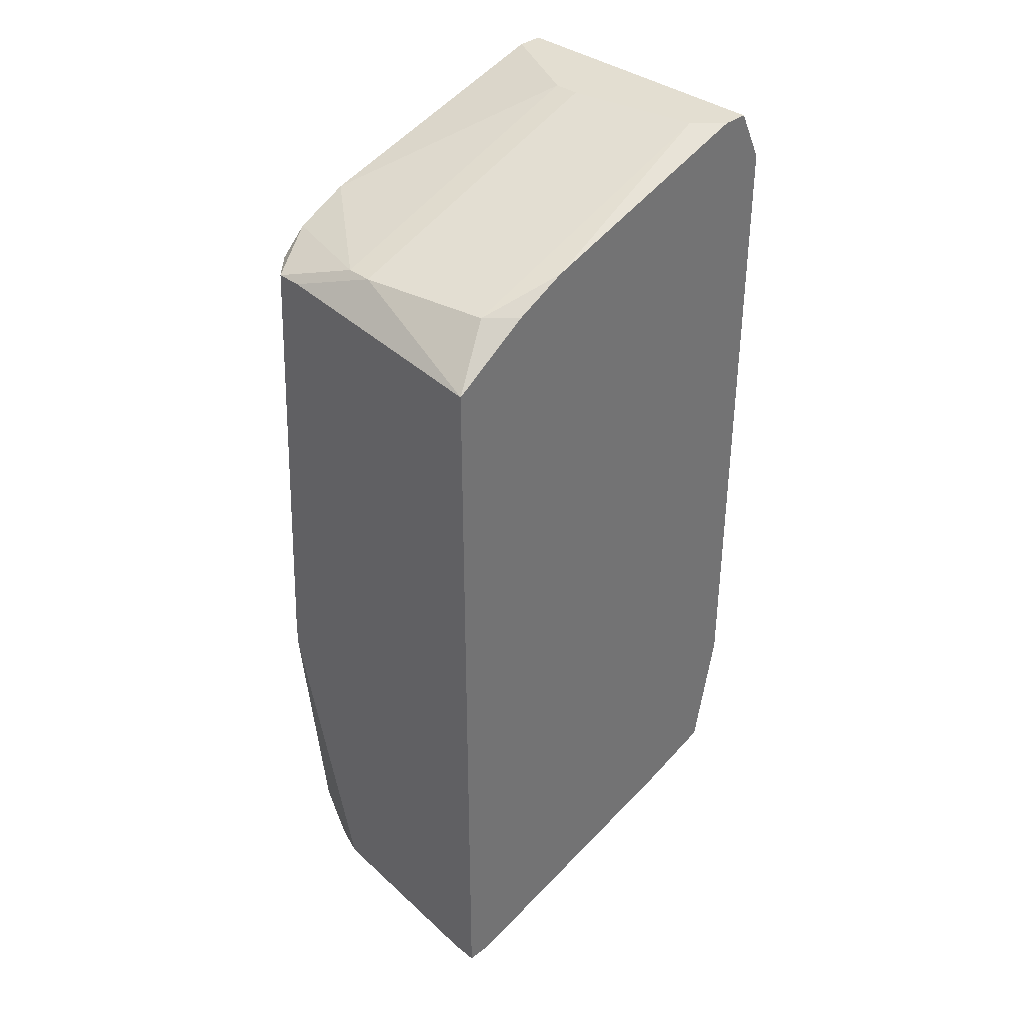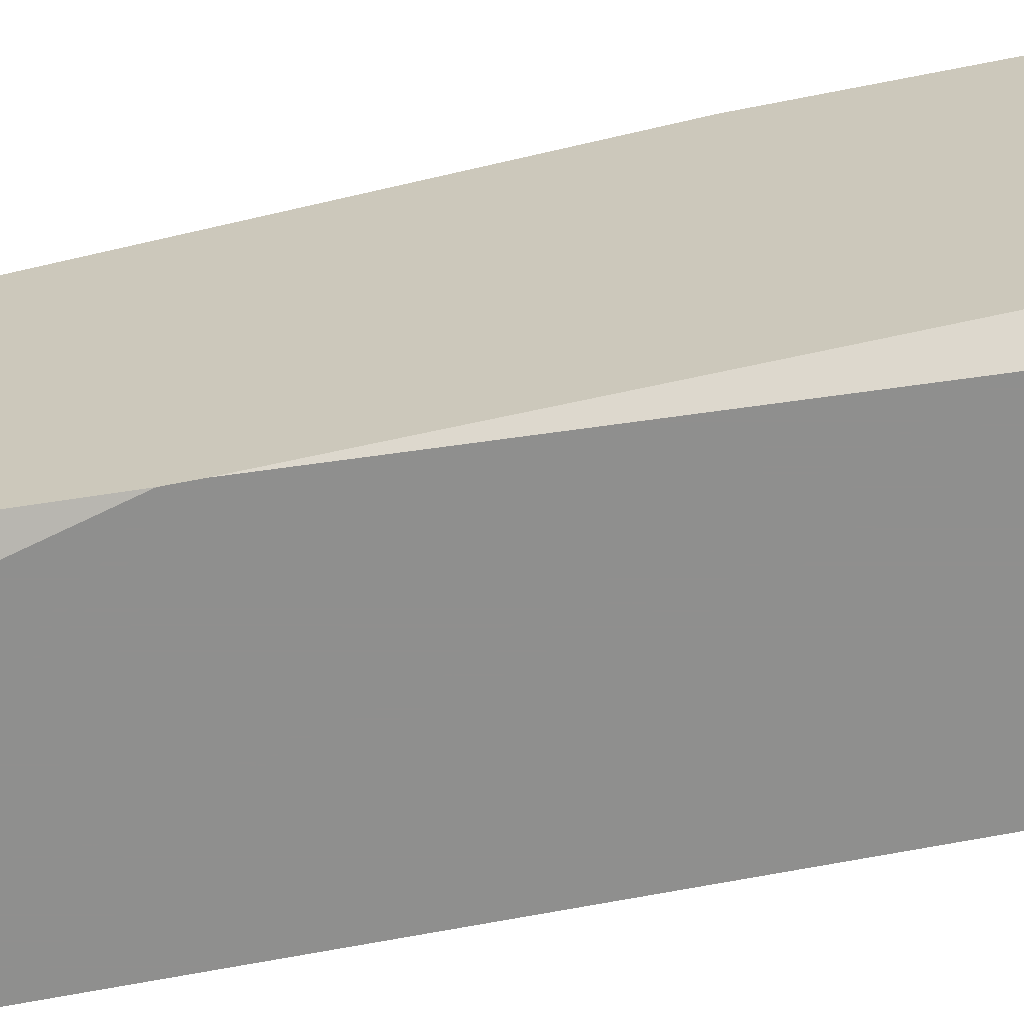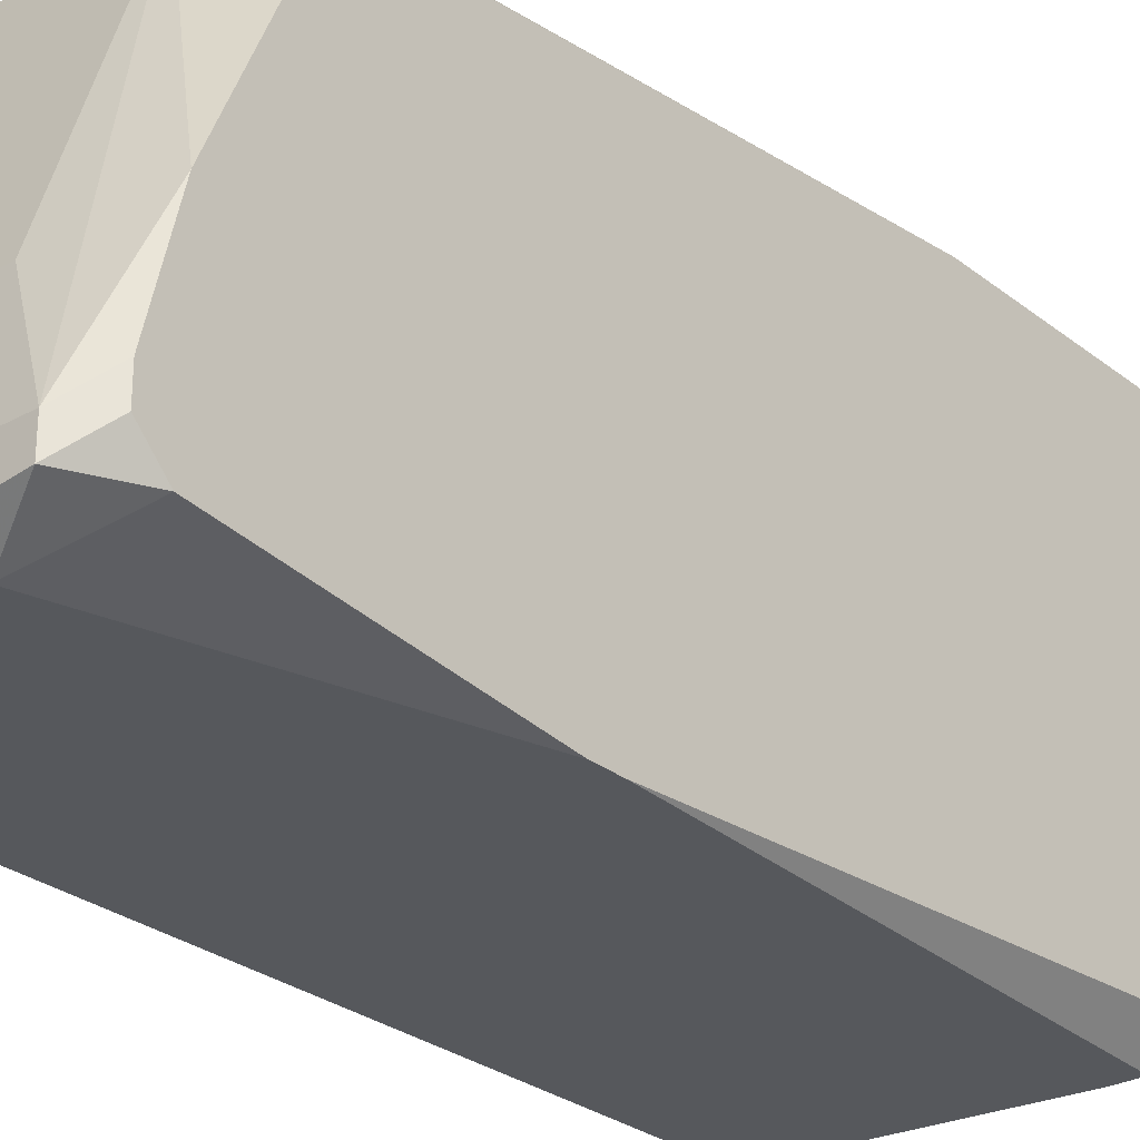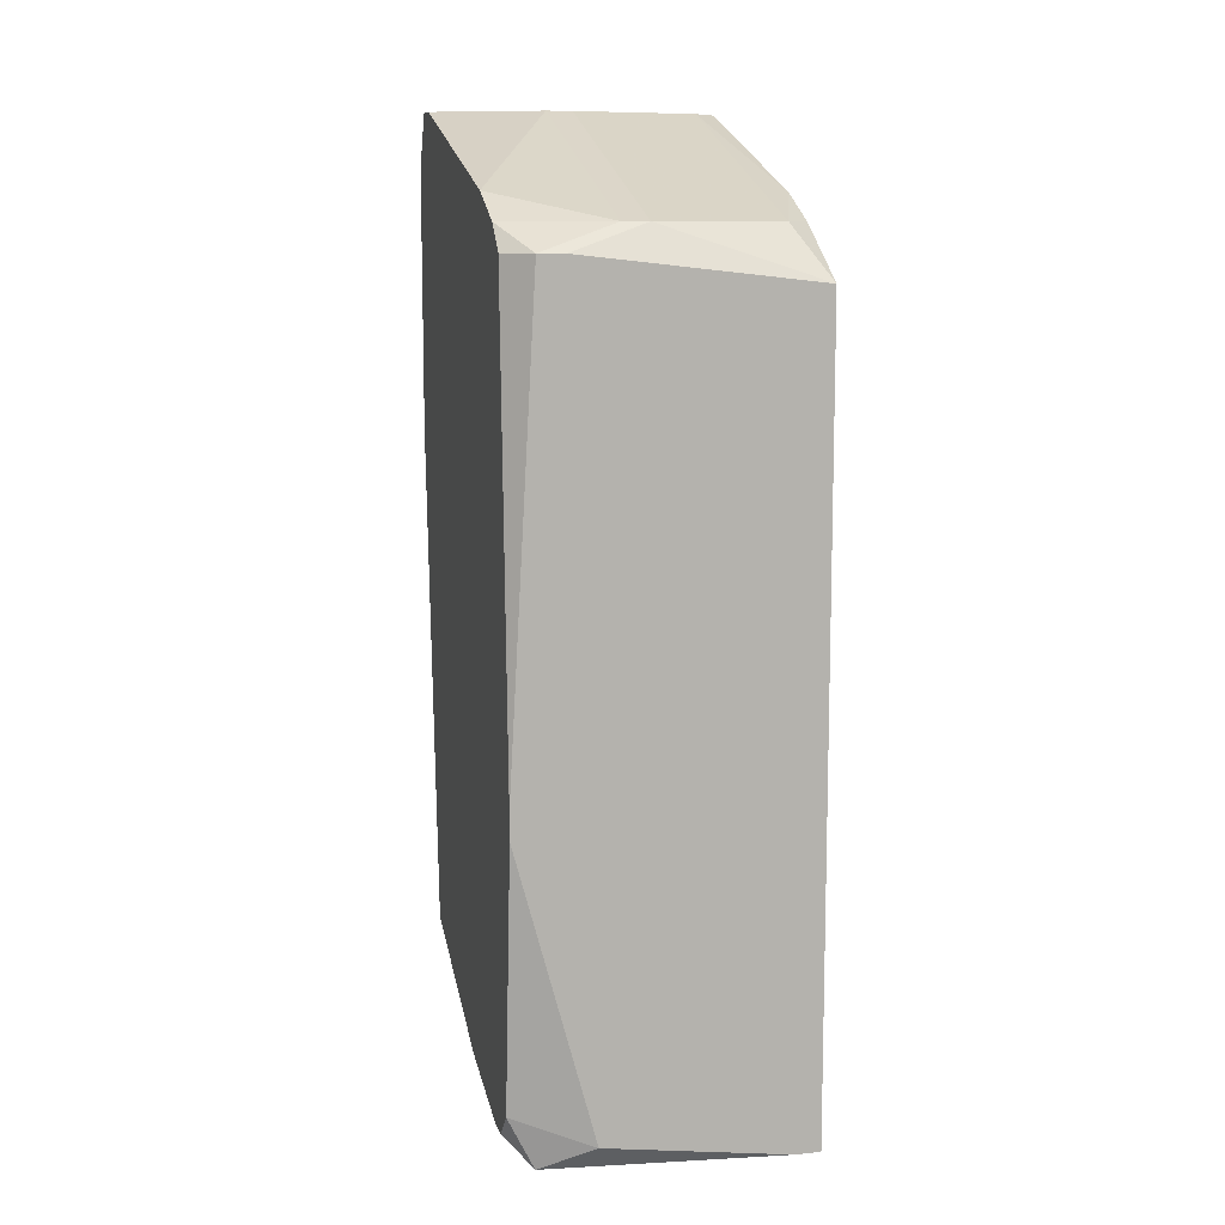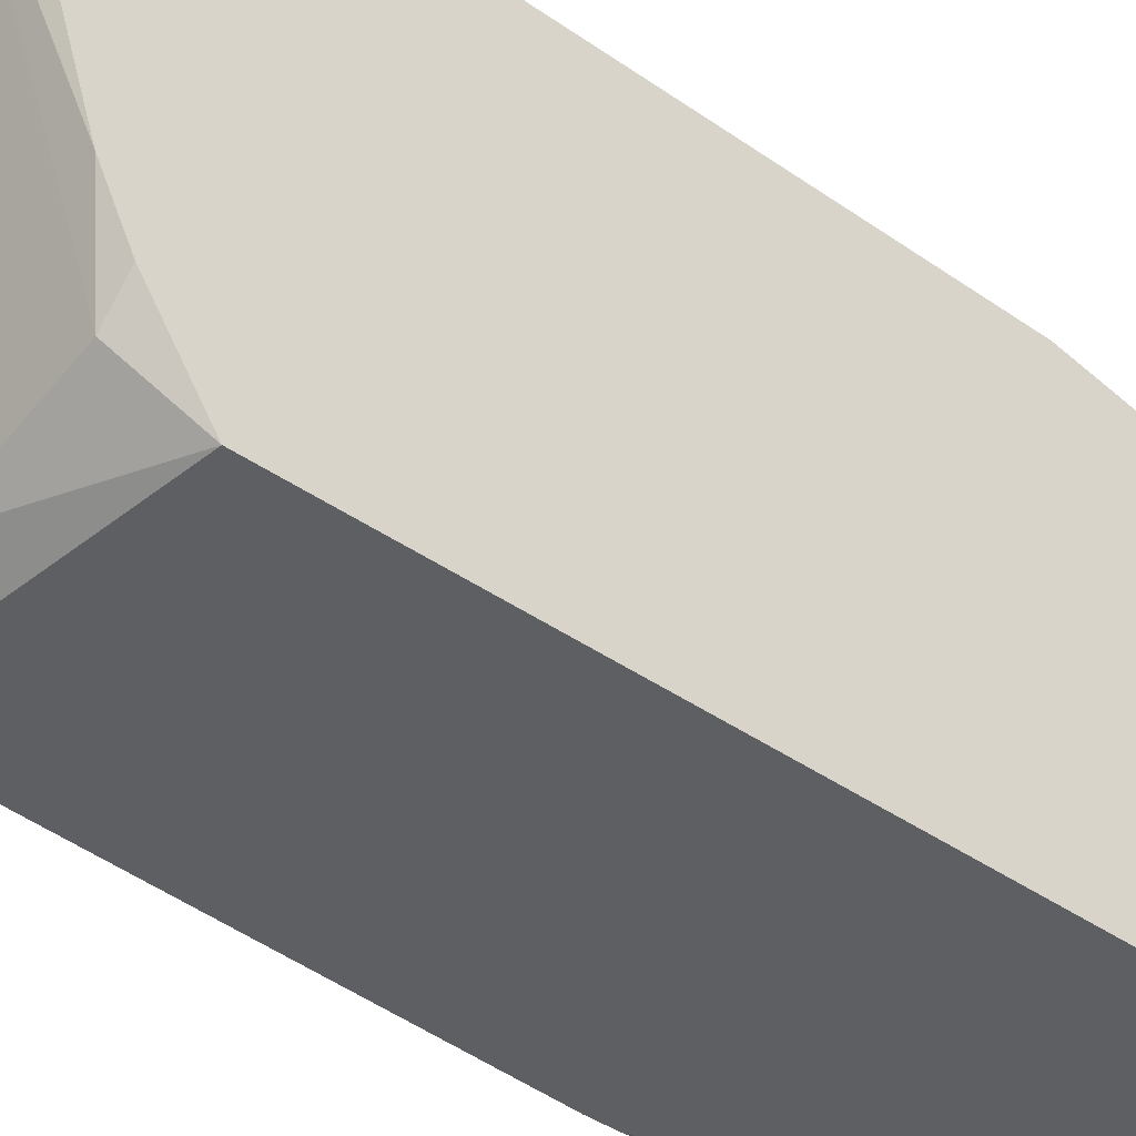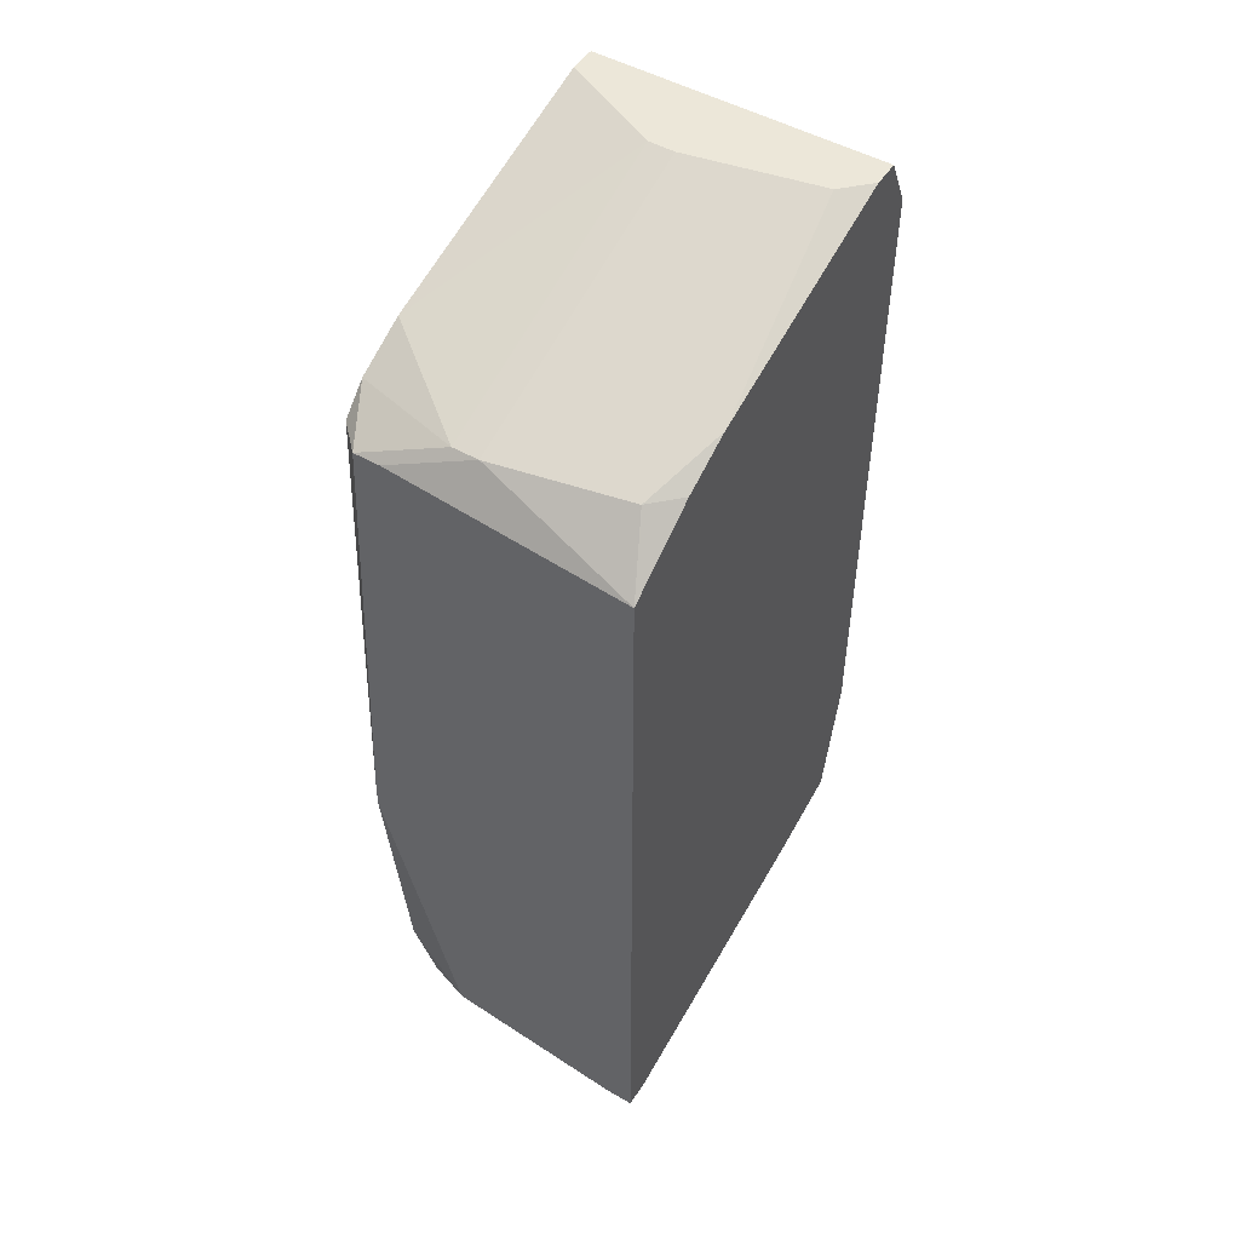
<metadata>
{"format":"obj","ext":"obj","renderer":"f3d","projection":"perspective","resolution":1024,"background":"white","views":[{"elev":36.2,"azim":-134.7,"up":"+Y"},{"elev":-65.3,"azim":101.3,"up":"+Z"},{"elev":-28.0,"azim":40.3,"up":"+Z"},{"elev":10.1,"azim":165.8,"up":"+Y"},{"elev":-41.9,"azim":-130.0,"up":"+Z"},{"elev":49.8,"azim":-147.9,"up":"+Y"}]}
</metadata>
<code>
v 0.02564 -0.0103 -0.004612
v 0.02622 -0.0103 -0.004612
v 0.03194 0.01033 0.003982
v 0.03194 0.01033 0.003409
v 0.02564 -0.0103 -0.004039
v 0.03194 0.009185 0.004555
v 0.03194 0.008612 -0.00232
v 0.03194 0.008039 -0.003466
v 0.03194 0.007466 -0.004039
v 0.03194 0.003456 0.004555
v 0.03194 -0.002847 -0.004612
v 0.03194 -0.00342 -0.004612
v 0.03194 -0.00743 0.003409
v 0.03194 -0.009149 -0.0006013
v 0.03194 -0.009149 -0.004039
v 0.03194 -0.009722 -0.002893
v 0.03194 -0.009722 -0.003466
v 0.0308 0.007466 -0.004612
v 0.03137 0.007466 -0.004612
v 0.03137 -0.00743 0.003982
v 0.03137 -0.0103 -0.003466
v 0.0308 -0.0103 -0.003466
v 0.03137 -0.0103 -0.004039
v 0.0308 -0.003993 0.004555
v 0.03023 -0.005712 0.004555
v 0.03023 -0.008003 0.003982
v 0.03023 -0.009722 -0.001174
v 0.03023 -0.009722 -0.004612
v 0.02908 0.01033 0.002263
v 0.02965 0.01033 0.002263
v 0.02908 0.008039 -0.004039
v 0.02965 0.008039 -0.004039
v 0.02965 -0.006857 0.004555
v 0.02908 -0.006857 0.004555
v 0.02908 -0.009722 -0.001174
v 0.02622 0.01033 0.002836
v 0.02622 0.008039 -0.003466
v 0.02564 0.01033 0.003982
v 0.02564 0.01033 0.003409
v 0.02564 0.009185 0.004555
v 0.02564 0.008612 -0.001747
v 0.02564 0.008039 -0.002893
v 0.02564 0.006893 -0.004612
v 0.02564 -0.005139 0.004555
v 0.02564 -0.008003 0.003982
v 0.02564 -0.008576 0.002263
f 11 19 9
f 8 9 19
f 20 26 13
f 20 13 10
f 20 10 24
f 33 26 20
f 2 28 23
f 2 1 43
f 2 43 18
f 2 18 19
f 2 19 11
f 2 11 12
f 2 12 28
f 15 17 23
f 15 23 28
f 15 28 12
f 32 30 7
f 32 7 8
f 32 8 19
f 42 41 37
f 42 37 43
f 36 37 41
f 4 7 30
f 27 21 26
f 27 26 45
f 27 45 35
f 14 13 26
f 14 26 21
f 25 33 20
f 25 20 24
f 34 44 45
f 34 45 26
f 34 26 33
f 46 5 35
f 46 35 45
f 22 5 1
f 22 1 2
f 22 2 23
f 22 23 21
f 22 21 27
f 22 27 35
f 22 35 5
f 40 6 3
f 40 3 38
f 40 44 34
f 40 34 33
f 40 33 25
f 40 25 24
f 40 24 10
f 40 10 6
f 31 32 19
f 31 19 18
f 31 18 43
f 31 43 37
f 39 36 41
f 39 41 42
f 39 42 43
f 39 43 1
f 39 1 5
f 39 5 46
f 39 46 45
f 39 45 44
f 39 44 40
f 39 40 38
f 16 14 21
f 16 21 23
f 16 23 17
f 16 17 15
f 16 15 12
f 16 12 11
f 16 11 9
f 16 9 8
f 16 8 7
f 16 7 4
f 16 4 3
f 16 3 6
f 16 6 10
f 16 10 13
f 16 13 14
f 29 31 37
f 29 37 36
f 29 36 39
f 29 39 38
f 29 38 3
f 29 3 4
f 29 4 30
f 29 30 32
f 29 32 31

</code>
